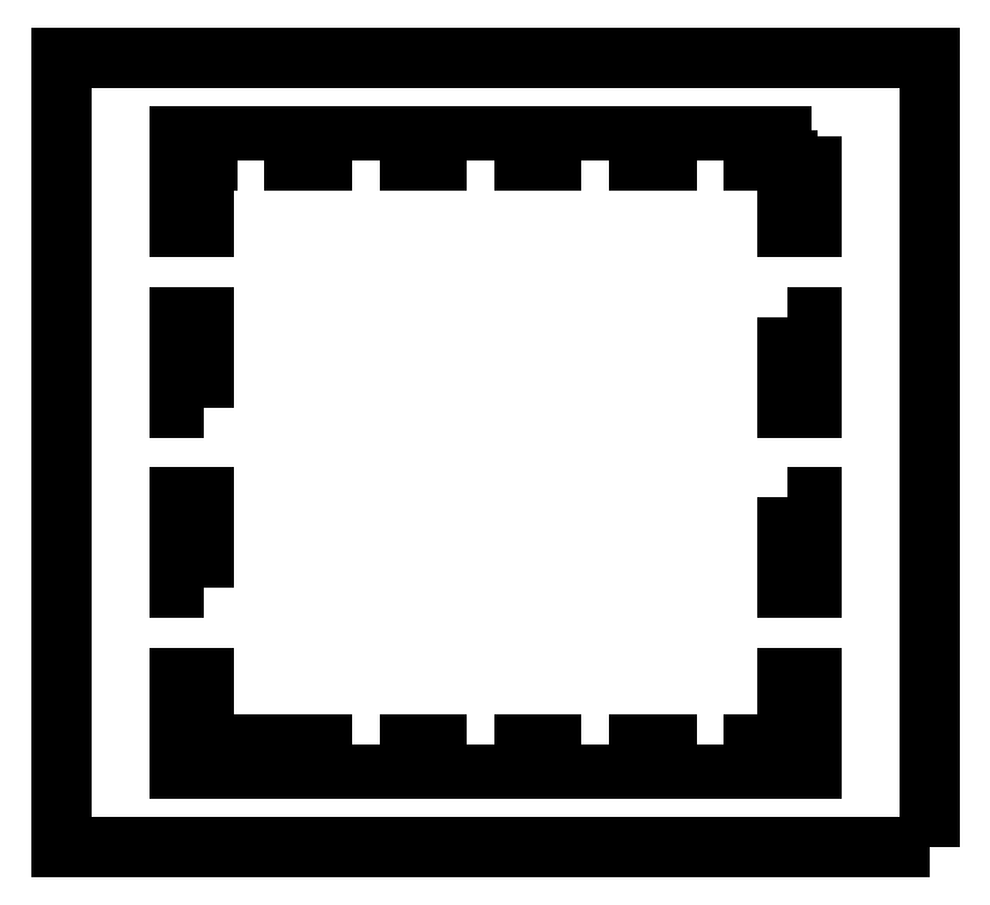
<metadata>
{"format":"dxf","ext":"dxf","renderer":"ezdxf+matplotlib","layout":"modelspace","background":"white","min_lineweight":24,"dpi":150}
</metadata>
<code>
0
SECTION
2
ENTITIES
0
LWPOLYLINE
8
0
90
6
70
1
43
0
10
0
20
0
10
-7.273
20
0
10
-7.273
20
-3
10
-3
20
-3
10
-3
20
-11.43
10
0
20
-11.43
0
LWPOLYLINE
8
0
90
4
70
1
43
0
10
-14.55
20
-3
10
-14.55
20
0
10
-21.82
20
0
10
-21.82
20
-3
0
LWPOLYLINE
8
0
90
4
70
1
43
0
10
-29.09
20
-3
10
-29.09
20
0
10
-36.36
20
0
10
-36.36
20
-3
0
LWPOLYLINE
8
0
90
4
70
1
43
0
10
-43.64
20
-3
10
-43.64
20
0
10
-50.91
20
0
10
-50.91
20
-3
0
LWPOLYLINE
8
0
90
4
70
1
43
0
10
-58.18
20
-3
10
-58.18
20
0
10
-65.45
20
0
10
-65.45
20
-3
0
LWPOLYLINE
8
0
90
6
70
1
43
0
10
-72.73
20
-3
10
-72.73
20
0
10
-80
20
0
10
-80
20
-11.43
10
-77
20
-11.43
10
-77
20
-3
0
LWPOLYLINE
8
0
90
4
70
1
43
0
10
-77
20
-34.29
10
-77
20
-22.86
10
-80
20
-22.86
10
-80
20
-34.29
0
LWPOLYLINE
8
0
90
4
70
1
43
0
10
-77
20
-57.14
10
-77
20
-45.71
10
-80
20
-45.71
10
-80
20
-57.14
0
LWPOLYLINE
8
0
90
6
70
1
43
0
10
-77
20
-77
10
-77
20
-68.57
10
-80
20
-68.57
10
-80
20
-80
10
-72.73
20
-80
10
-72.73
20
-77
0
LWPOLYLINE
8
0
90
4
70
1
43
0
10
-58.18
20
-77
10
-65.45
20
-77
10
-65.45
20
-80
10
-58.18
20
-80
0
LWPOLYLINE
8
0
90
4
70
1
43
0
10
-43.64
20
-77
10
-50.91
20
-77
10
-50.91
20
-80
10
-43.64
20
-80
0
LWPOLYLINE
8
0
90
4
70
1
43
0
10
-29.09
20
-77
10
-36.36
20
-77
10
-36.36
20
-80
10
-29.09
20
-80
0
LWPOLYLINE
8
0
90
4
70
1
43
0
10
-14.55
20
-77
10
-21.82
20
-77
10
-21.82
20
-80
10
-14.55
20
-80
0
LWPOLYLINE
8
0
90
6
70
1
43
0
10
-3
20
-77
10
-7.273
20
-77
10
-7.273
20
-80
10
0
20
-80
10
0
20
-68.57
10
-3
20
-68.57
0
LWPOLYLINE
8
0
90
4
70
1
43
0
10
-3
20
-45.71
10
-3
20
-57.14
10
0
20
-57.14
10
0
20
-45.71
0
LWPOLYLINE
8
0
90
4
70
1
43
0
10
-3
20
-22.86
10
-3
20
-34.29
10
0
20
-34.29
10
0
20
-22.86
0
LWPOLYLINE
8
0
90
4
70
1
43
0
10
15
20
-90
10
-95
20
-90
10
-95
20
10
10
15
20
10
0
ENDSEC
0
EOF

</code>
